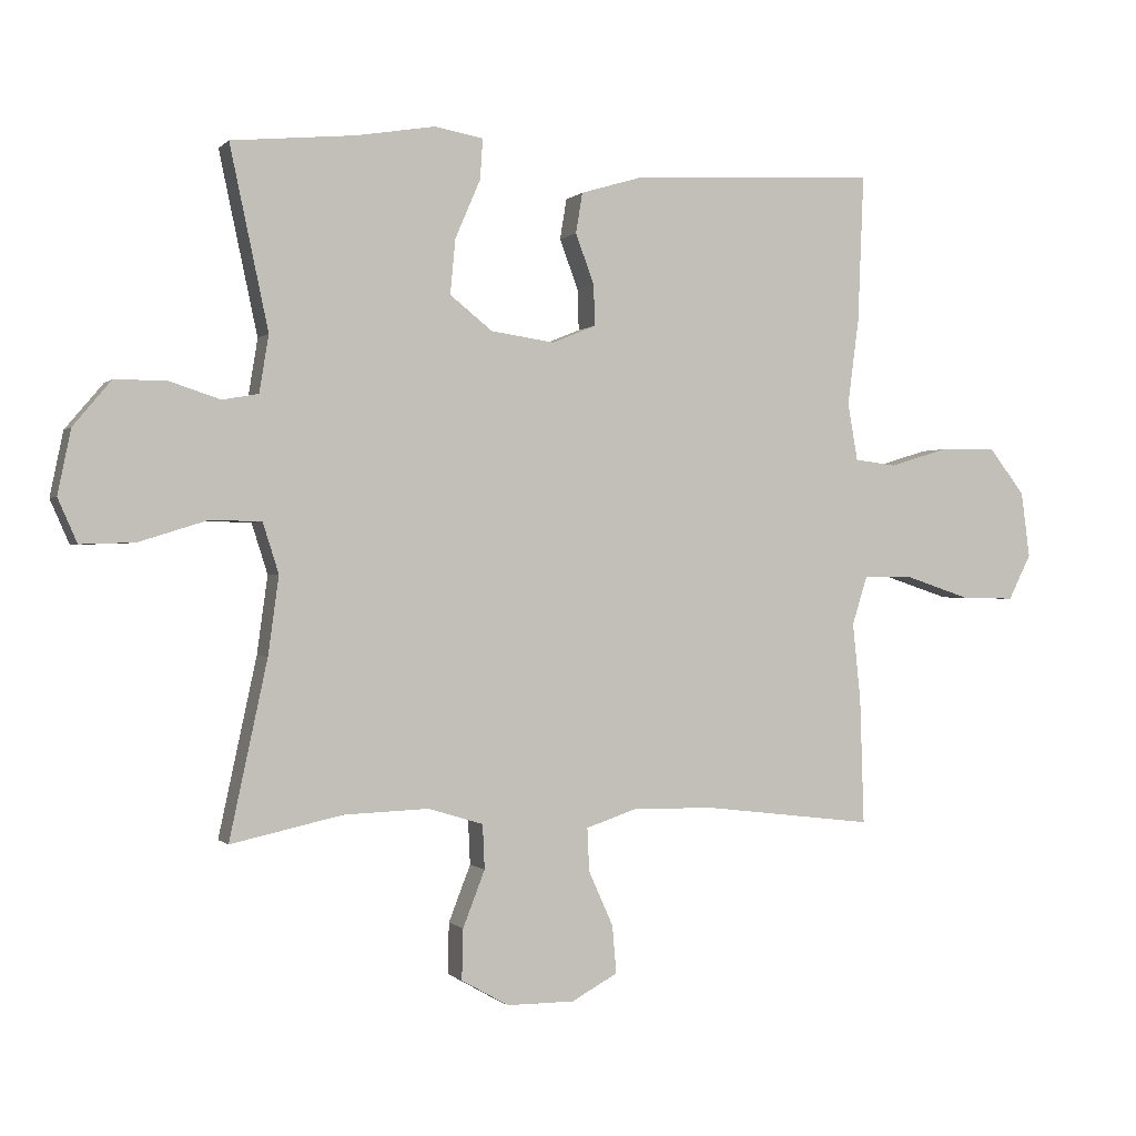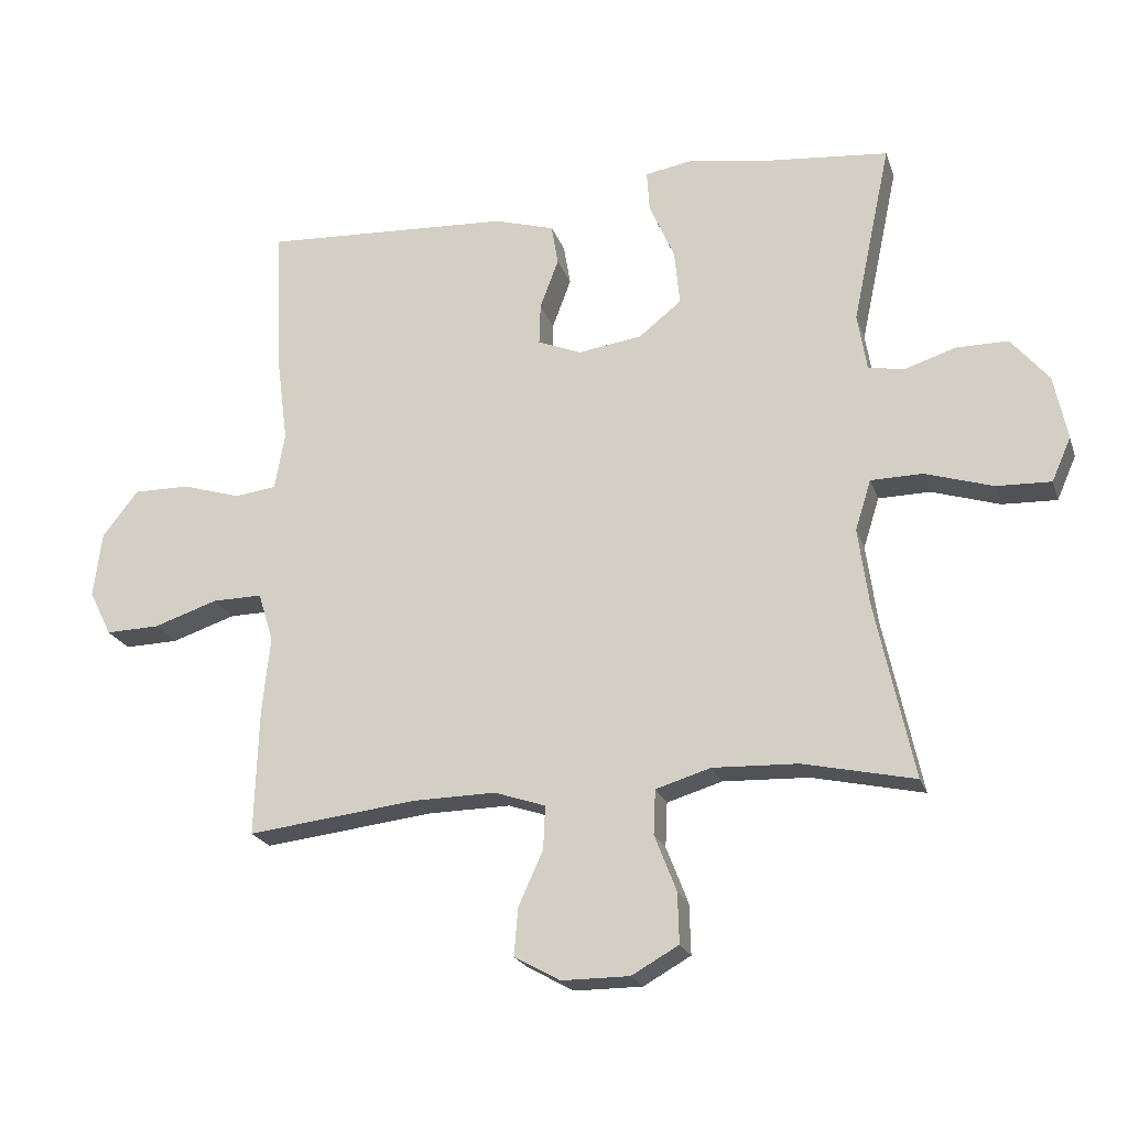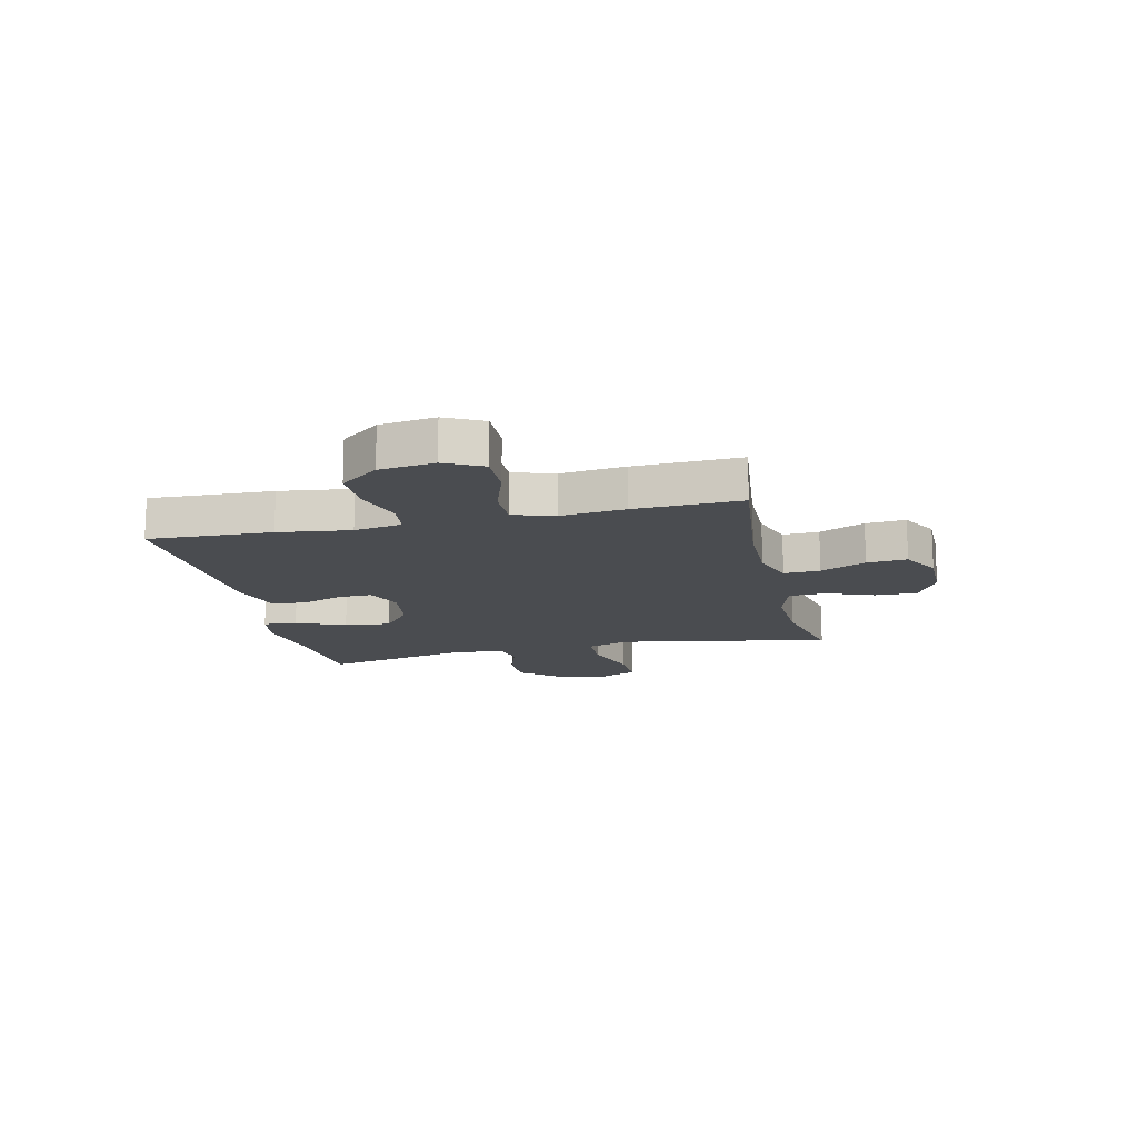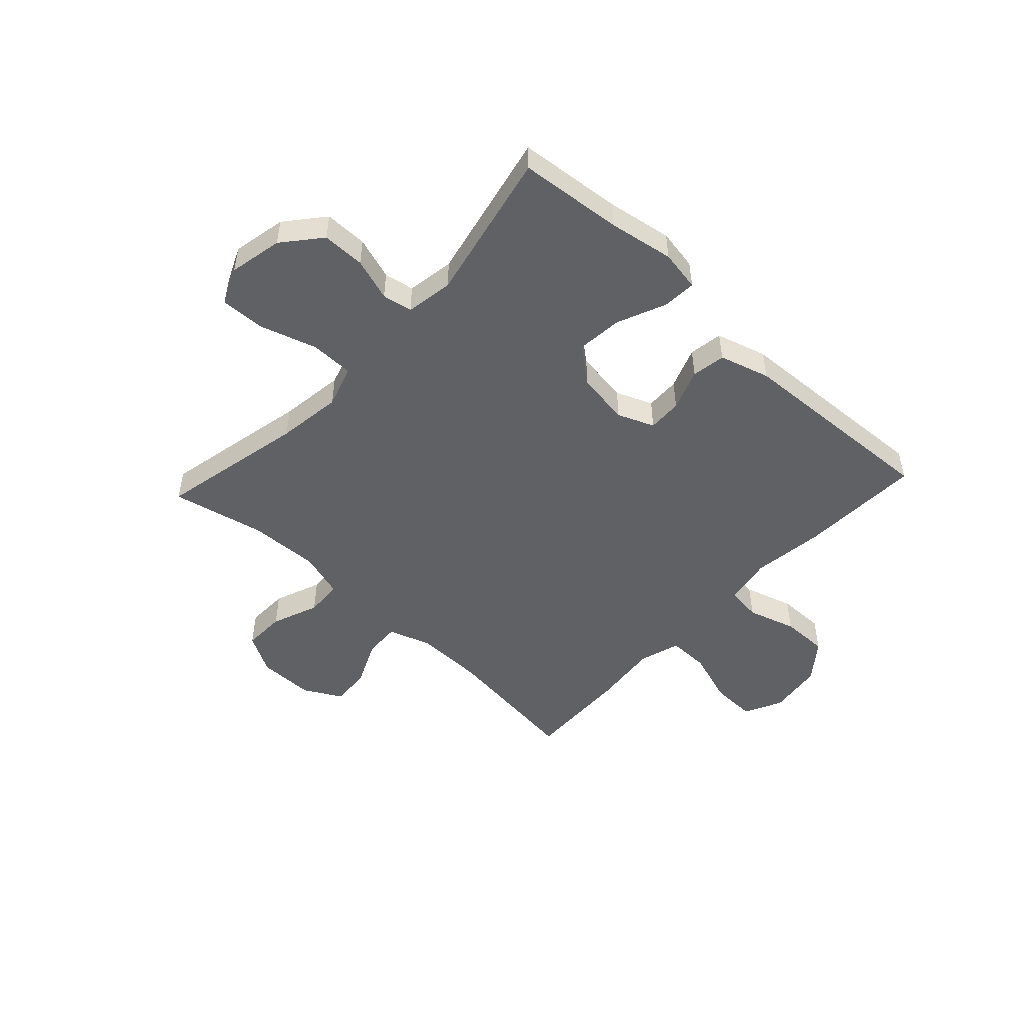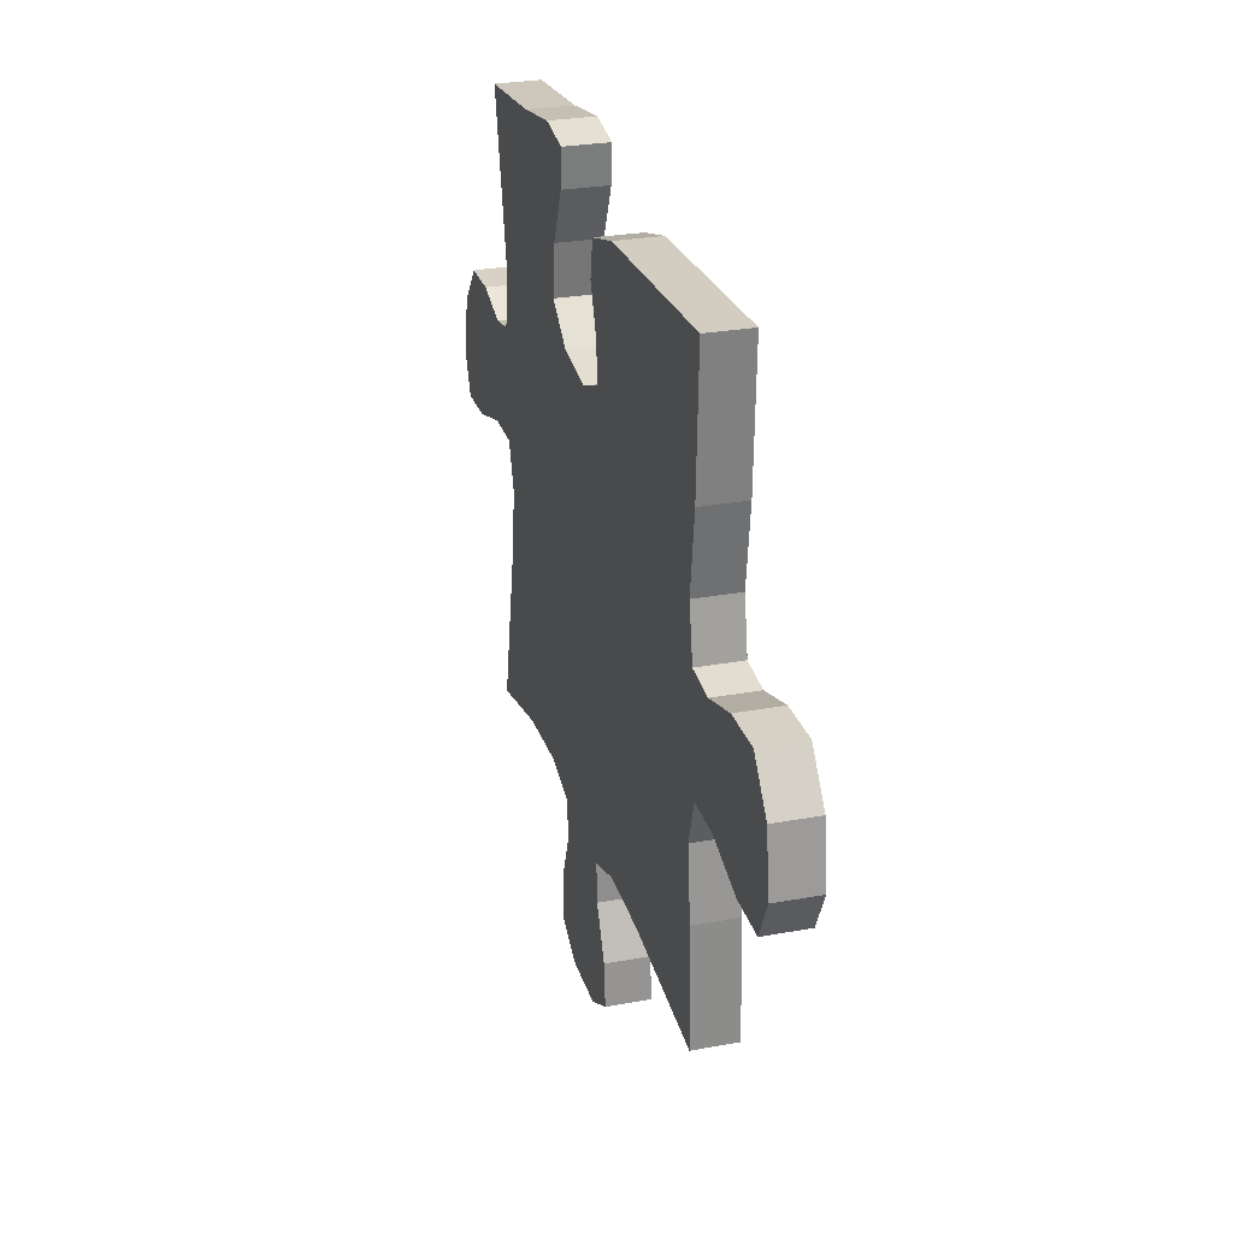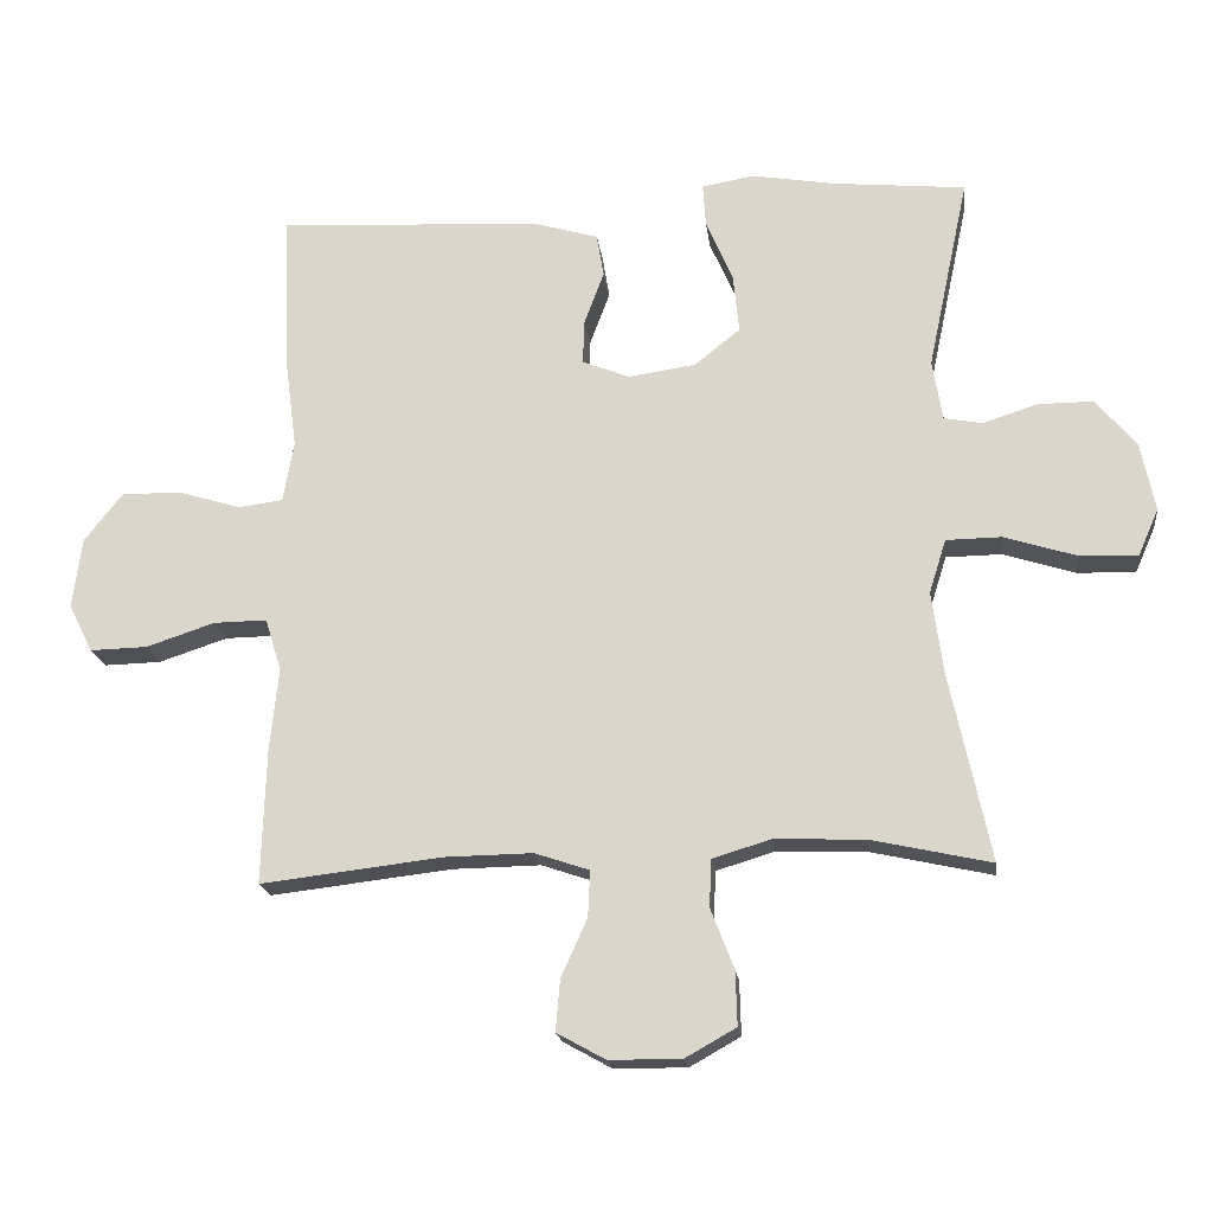
<metadata>
{"format":"obj","ext":"obj","renderer":"f3d","projection":"perspective","resolution":1024,"background":"white","views":[{"elev":-0.3,"azim":-19.9,"up":"+Z"},{"elev":-21.7,"azim":-163.8,"up":"+Z"},{"elev":-14.7,"azim":102.9,"up":"+Y"},{"elev":-49.8,"azim":-42.9,"up":"+Y"},{"elev":27.6,"azim":74.3,"up":"+Z"},{"elev":-19.0,"azim":-173.1,"up":"+Z"}]}
</metadata>
<code>
v 0.5 0.07 0.5
v 0.491 0.07 0.278
v 0.474 0.07 0.148
v 0.489 0.07 0.062
v 0.552 0.07 0.054
v 0.64 0.07 0.081
v 0.725 0.07 0.082
v 0.779 0.07 0.013
v 0.792 0.07 -0.086
v 0.758 0.07 -0.154
v 0.677 0.07 -0.152
v 0.58 0.07 -0.12
v 0.505 0.07 -0.119
v 0.482 0.07 -0.193
v 0.494 0.07 -0.309
v 0.5 0.07 -0.5
v 0.244 0.07 -0.47
v 0.12 0.07 -0.468
v 0.043 0.07 -0.494
v 0.046 0.07 -0.559
v 0.083 0.07 -0.641
v 0.089 0.07 -0.713
v 0.02 0.07 -0.751
v -0.082 0.07 -0.751
v -0.153 0.07 -0.711
v -0.151 0.07 -0.635
v -0.118 0.07 -0.55
v -0.121 0.07 -0.483
v -0.204 0.07 -0.458
v -0.332 0.07 -0.463
v -0.5 0.07 -0.5
v -0.443 0.07 -0.234
v -0.427 0.07 -0.117
v -0.451 0.07 -0.041
v -0.529 0.07 -0.04
v -0.631 0.07 -0.072
v -0.713 0.07 -0.075
v -0.742 0.07 -0.009
v -0.722 0.07 0.088
v -0.665 0.07 0.156
v -0.587 0.07 0.156
v -0.51 0.07 0.131
v -0.456 0.07 0.141
v -0.442 0.07 0.227
v -0.5 0.07 0.5
v -0.313 0.07 0.518
v -0.195 0.07 0.538
v -0.121 0.07 0.525
v -0.125 0.07 0.464
v -0.163 0.07 0.376
v -0.171 0.07 0.293
v -0.107 0.07 0.242
v -0.011 0.07 0.228
v 0.055 0.07 0.255
v 0.053 0.07 0.317
v 0.025 0.07 0.392
v 0.035 0.07 0.453
v 0.126 0.07 0.48
v 0.5 0 0.5
v 0.491 0 0.278
v 0.474 0 0.148
v 0.489 0 0.062
v 0.552 0 0.054
v 0.64 0 0.081
v 0.725 0 0.082
v 0.779 0 0.013
v 0.792 0 -0.086
v 0.758 0 -0.154
v 0.677 0 -0.152
v 0.58 0 -0.12
v 0.505 0 -0.119
v 0.482 0 -0.193
v 0.494 0 -0.309
v 0.5 0 -0.5
v 0.244 0 -0.47
v 0.12 0 -0.468
v 0.043 0 -0.494
v 0.046 0 -0.559
v 0.083 0 -0.641
v 0.089 0 -0.713
v 0.02 0 -0.751
v -0.082 0 -0.751
v -0.153 0 -0.711
v -0.151 0 -0.635
v -0.118 0 -0.55
v -0.121 0 -0.483
v -0.204 0 -0.458
v -0.332 0 -0.463
v -0.5 0 -0.5
v -0.443 0 -0.234
v -0.427 0 -0.117
v -0.451 0 -0.041
v -0.529 0 -0.04
v -0.631 0 -0.072
v -0.713 0 -0.075
v -0.742 0 -0.009
v -0.722 0 0.088
v -0.665 0 0.156
v -0.587 0 0.156
v -0.51 0 0.131
v -0.456 0 0.141
v -0.442 0 0.227
v -0.5 0 0.5
v -0.313 0 0.518
v -0.195 0 0.538
v -0.121 0 0.525
v -0.125 0 0.464
v -0.163 0 0.376
v -0.171 0 0.293
v -0.107 0 0.242
v -0.011 0 0.228
v 0.055 0 0.255
v 0.053 0 0.317
v 0.025 0 0.392
v 0.035 0 0.453
v 0.126 0 0.48
f 55 56 57 58
f 54 55 58 1
f 47 48 49 50
f 46 47 50 51
f 44 45 46 51
f 43 44 51 52
f 39 40 41 42
f 39 42 43
f 38 39 43
f 35 36 37 38
f 34 35 38 43
f 33 34 43 52
f 30 31 32
f 29 30 32 33
f 28 29 33 52
f 24 25 26 27
f 20 21 22 23
f 19 20 23 24
f 14 15 16 17
f 13 14 17 18
f 9 10 11 12
f 9 12 13
f 8 9 13
f 5 6 7 8
f 4 5 8 13
f 3 4 13 18
f 54 1 2 3
f 53 54 3 18
f 52 53 18 19
f 27 28 52
f 19 24 27 52
f 116 115 114 113
f 59 116 113 112
f 108 107 106 105
f 109 108 105 104
f 109 104 103 102
f 110 109 102 101
f 100 99 98 97
f 101 100 97
f 101 97 96
f 96 95 94 93
f 101 96 93 92
f 110 101 92 91
f 90 89 88
f 91 90 88 87
f 110 91 87 86
f 85 84 83 82
f 81 80 79 78
f 82 81 78 77
f 75 74 73 72
f 76 75 72 71
f 70 69 68 67
f 71 70 67
f 71 67 66
f 66 65 64 63
f 71 66 63 62
f 76 71 62 61
f 61 60 59 112
f 76 61 112 111
f 77 76 111 110
f 110 86 85
f 110 85 82 77
f 1 59 60 2
f 2 60 61 3
f 3 61 62 4
f 4 62 63 5
f 5 63 64 6
f 6 64 65 7
f 7 65 66 8
f 8 66 67 9
f 9 67 68 10
f 10 68 69 11
f 11 69 70 12
f 12 70 71 13
f 13 71 72 14
f 14 72 73 15
f 15 73 74 16
f 16 74 75 17
f 17 75 76 18
f 18 76 77 19
f 19 77 78 20
f 20 78 79 21
f 21 79 80 22
f 22 80 81 23
f 23 81 82 24
f 24 82 83 25
f 25 83 84 26
f 26 84 85 27
f 27 85 86 28
f 28 86 87 29
f 29 87 88 30
f 30 88 89 31
f 31 89 90 32
f 32 90 91 33
f 33 91 92 34
f 34 92 93 35
f 35 93 94 36
f 36 94 95 37
f 37 95 96 38
f 38 96 97 39
f 39 97 98 40
f 40 98 99 41
f 41 99 100 42
f 42 100 101 43
f 43 101 102 44
f 44 102 103 45
f 45 103 104 46
f 46 104 105 47
f 47 105 106 48
f 48 106 107 49
f 49 107 108 50
f 50 108 109 51
f 51 109 110 52
f 52 110 111 53
f 53 111 112 54
f 54 112 113 55
f 55 113 114 56
f 56 114 115 57
f 57 115 116 58
f 58 116 59 1

</code>
